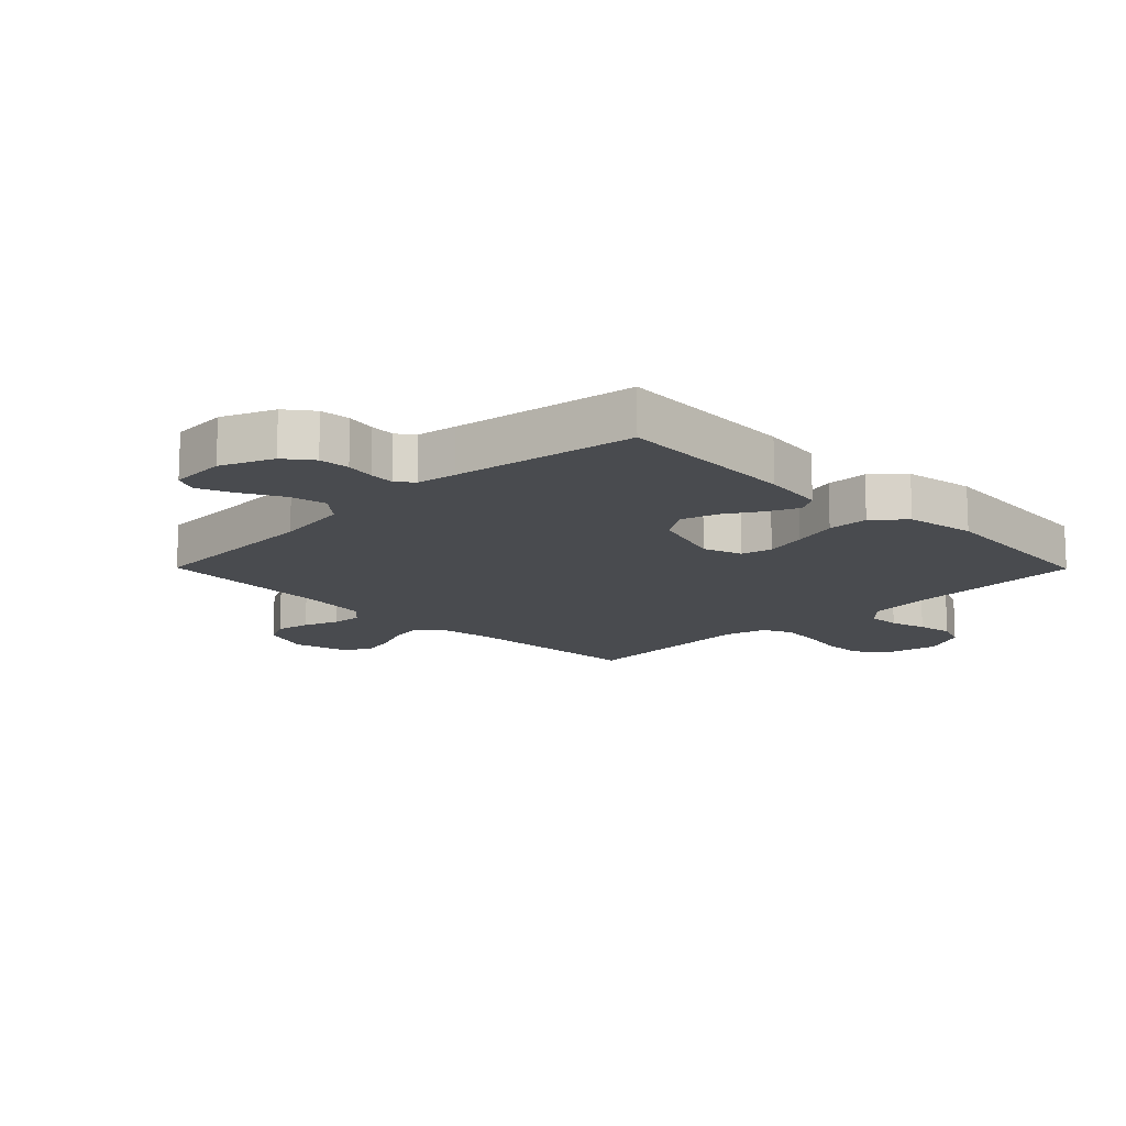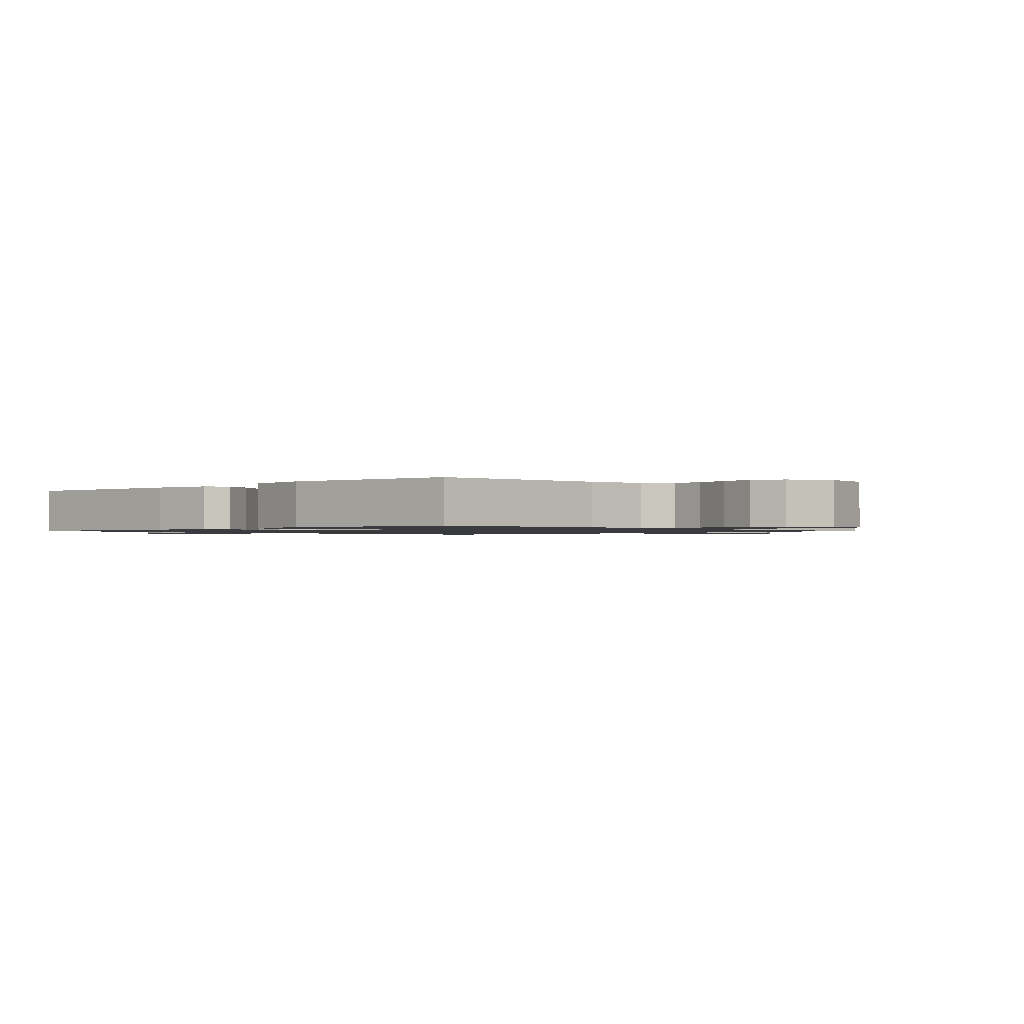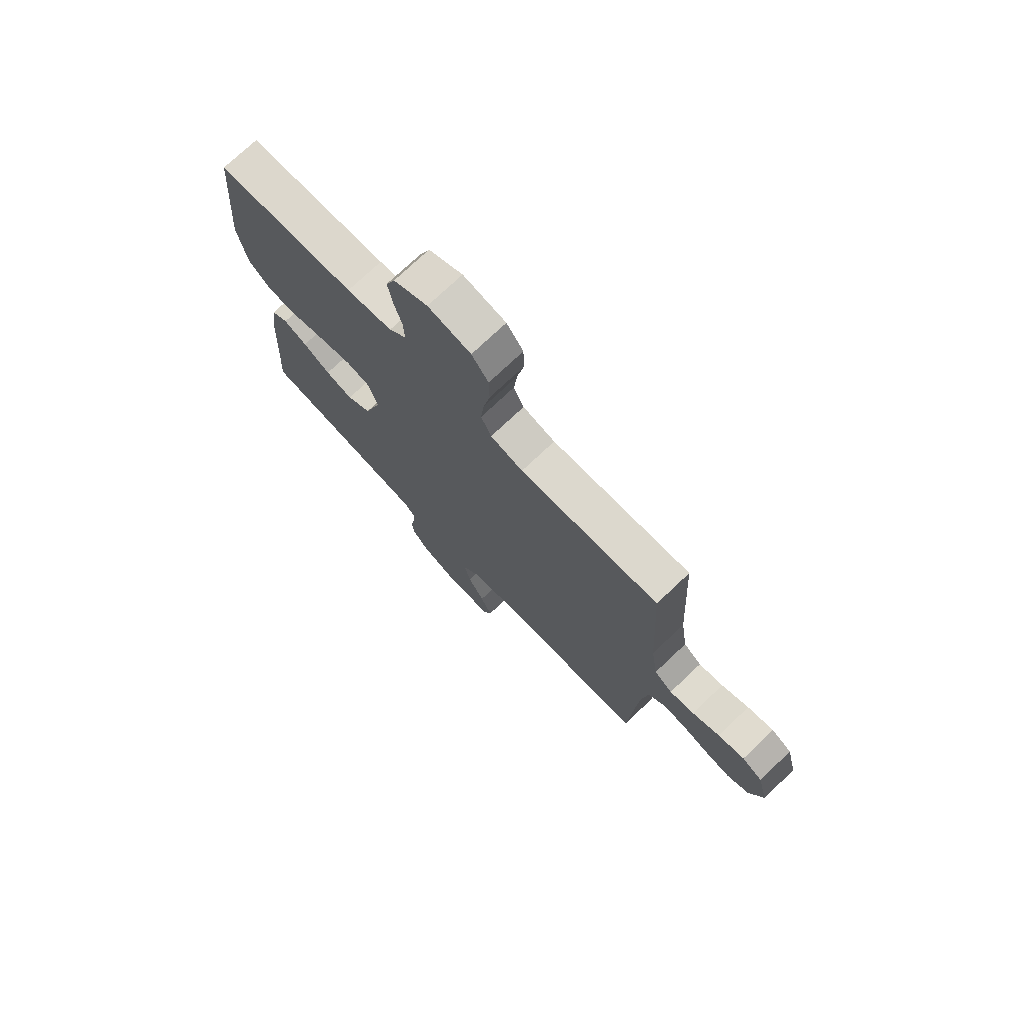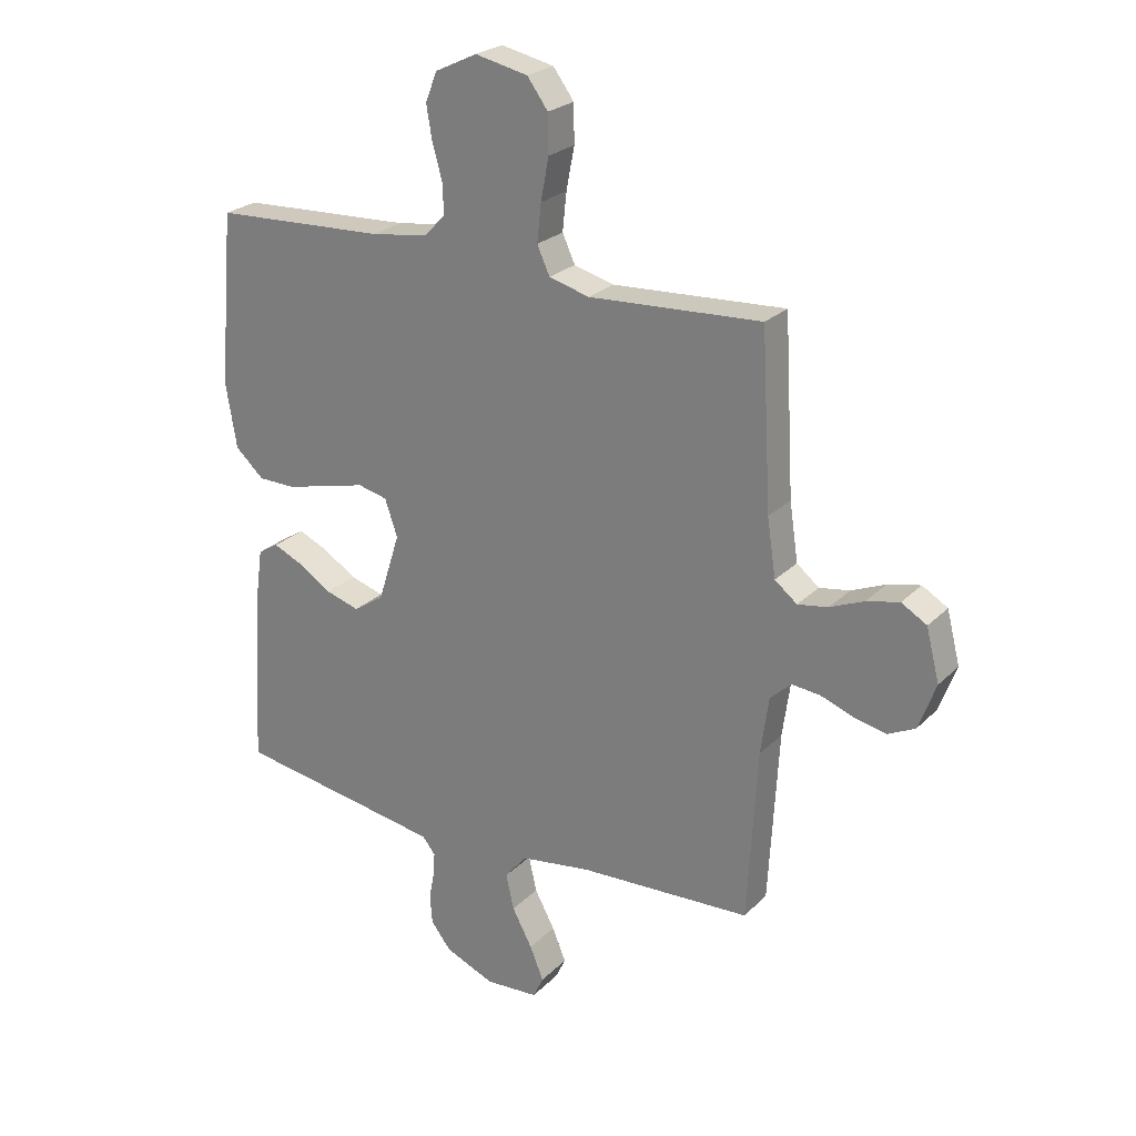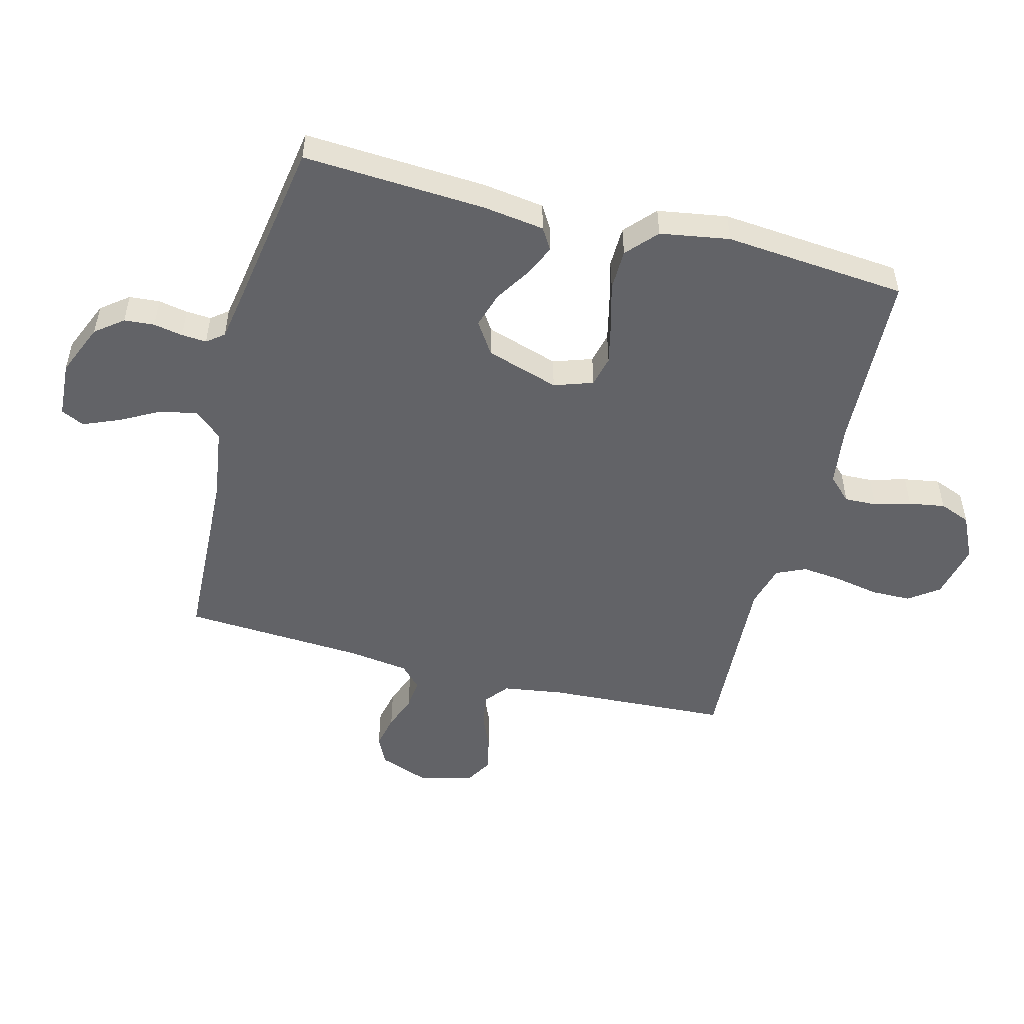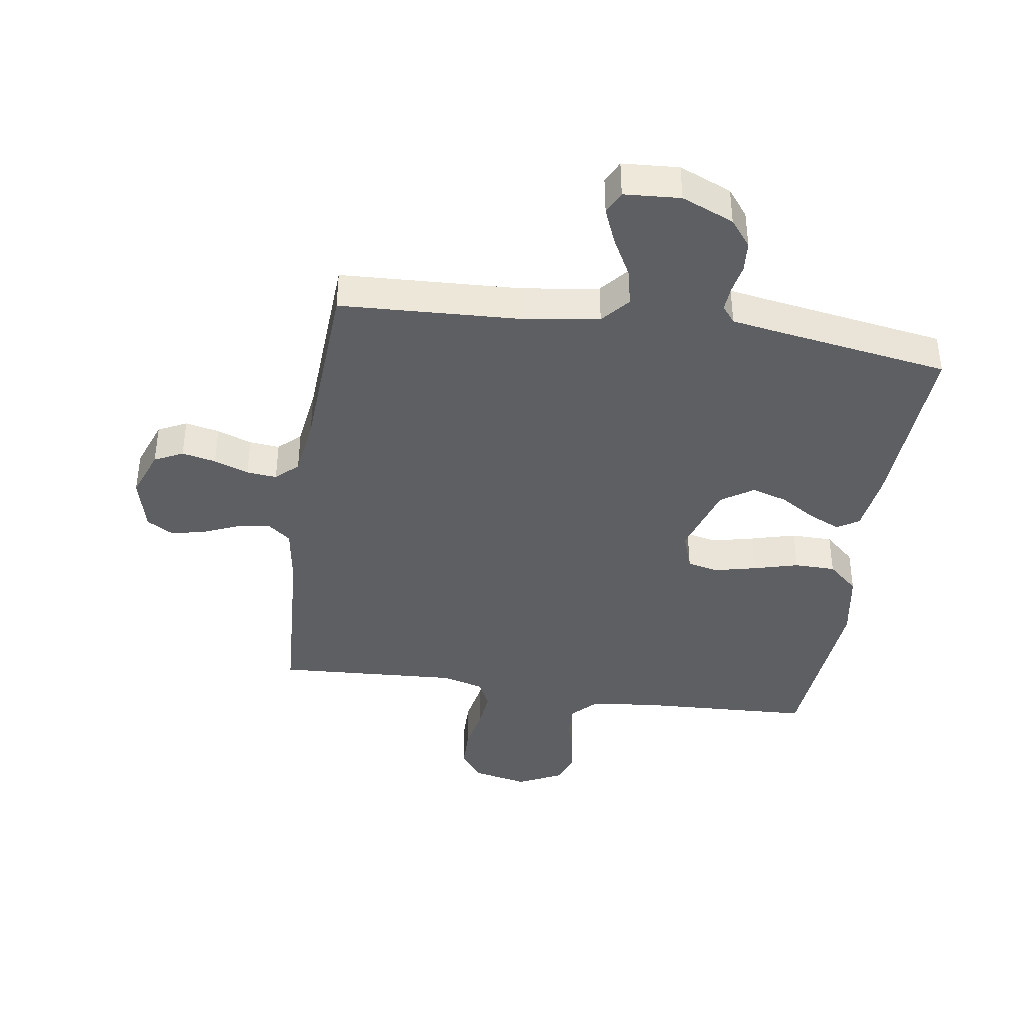
<metadata>
{"format":"obj","ext":"obj","renderer":"f3d","projection":"perspective","resolution":1024,"background":"white","views":[{"elev":-14.2,"azim":-135.3,"up":"+Y"},{"elev":-1.1,"azim":-45.5,"up":"+Y"},{"elev":74.2,"azim":46.5,"up":"+Z"},{"elev":24.5,"azim":33.0,"up":"+Z"},{"elev":-51.0,"azim":-104.6,"up":"+Y"},{"elev":-39.9,"azim":171.5,"up":"+Y"}]}
</metadata>
<code>
v 0.5 0.07 -0.5
v 0.2 0.07 -0.514
v 0.077 0.07 -0.532
v 0.038 0.07 -0.578
v 0.052 0.07 -0.64
v 0.087 0.07 -0.705
v 0.111 0.07 -0.763
v 0.093 0.07 -0.801
v 0 0.07 -0.807
v -0.086 0.07 -0.771
v -0.121 0.07 -0.726
v -0.125 0.07 -0.676
v -0.116 0.07 -0.628
v -0.113 0.07 -0.587
v -0.135 0.07 -0.559
v -0.2 0.07 -0.548
v -0.5 0.07 -0.5
v -0.483 0.07 -0.2
v -0.469 0.07 -0.099
v -0.433 0.07 -0.077
v -0.382 0.07 -0.1
v -0.323 0.07 -0.137
v -0.264 0.07 -0.155
v -0.211 0.07 -0.12
v -0.173 0.07 0
v -0.195 0.07 0.064
v -0.246 0.07 0.076
v -0.315 0.07 0.06
v -0.389 0.07 0.04
v -0.457 0.07 0.041
v -0.507 0.07 0.086
v -0.526 0.07 0.2
v -0.5 0.07 0.5
v -0.2 0.07 0.514
v -0.101 0.07 0.528
v -0.064 0.07 0.566
v -0.066 0.07 0.619
v -0.083 0.07 0.679
v -0.093 0.07 0.738
v -0.073 0.07 0.789
v 0 0.07 0.824
v 0.092 0.07 0.804
v 0.128 0.07 0.755
v 0.129 0.07 0.689
v 0.115 0.07 0.616
v 0.108 0.07 0.55
v 0.13 0.07 0.502
v 0.2 0.07 0.483
v 0.5 0.07 0.5
v 0.517 0.07 0.2
v 0.532 0.07 0.1
v 0.571 0.07 0.069
v 0.624 0.07 0.078
v 0.683 0.07 0.103
v 0.74 0.07 0.116
v 0.784 0.07 0.09
v 0.807 0.07 0
v 0.777 0.07 -0.081
v 0.73 0.07 -0.104
v 0.674 0.07 -0.092
v 0.617 0.07 -0.071
v 0.567 0.07 -0.066
v 0.531 0.07 -0.1
v 0.517 0.07 -0.2
v 0.5 0 -0.5
v 0.2 0 -0.514
v 0.077 0 -0.532
v 0.038 0 -0.578
v 0.052 0 -0.64
v 0.087 0 -0.705
v 0.111 0 -0.763
v 0.093 0 -0.801
v 0 0 -0.807
v -0.086 0 -0.771
v -0.121 0 -0.726
v -0.125 0 -0.676
v -0.116 0 -0.628
v -0.113 0 -0.587
v -0.135 0 -0.559
v -0.2 0 -0.548
v -0.5 0 -0.5
v -0.483 0 -0.2
v -0.469 0 -0.099
v -0.433 0 -0.077
v -0.382 0 -0.1
v -0.323 0 -0.137
v -0.264 0 -0.155
v -0.211 0 -0.12
v -0.173 0 0
v -0.195 0 0.064
v -0.246 0 0.076
v -0.315 0 0.06
v -0.389 0 0.04
v -0.457 0 0.041
v -0.507 0 0.086
v -0.526 0 0.2
v -0.5 0 0.5
v -0.2 0 0.514
v -0.101 0 0.528
v -0.064 0 0.566
v -0.066 0 0.619
v -0.083 0 0.679
v -0.093 0 0.738
v -0.073 0 0.789
v 0 0 0.824
v 0.092 0 0.804
v 0.128 0 0.755
v 0.129 0 0.689
v 0.115 0 0.616
v 0.108 0 0.55
v 0.13 0 0.502
v 0.2 0 0.483
v 0.5 0 0.5
v 0.517 0 0.2
v 0.532 0 0.1
v 0.571 0 0.069
v 0.624 0 0.078
v 0.683 0 0.103
v 0.74 0 0.116
v 0.784 0 0.09
v 0.807 0 0
v 0.777 0 -0.081
v 0.73 0 -0.104
v 0.674 0 -0.092
v 0.617 0 -0.071
v 0.567 0 -0.066
v 0.531 0 -0.1
v 0.517 0 -0.2
f 58 59 60 61
f 58 61 62
f 57 58 62
f 56 57 62
f 53 54 55 56
f 52 53 56 62
f 51 52 62 63
f 48 49 50
f 47 48 50 51
f 42 43 44 45
f 42 45 46
f 41 42 46
f 40 41 46
f 37 38 39 40
f 37 40 46 47
f 31 32 33 34
f 31 34 35
f 28 29 30 31
f 27 28 31 35
f 26 27 35 36
f 19 20 21 22
f 19 22 23
f 16 17 18 19
f 15 16 19 23
f 14 15 23 24
f 10 11 12 13
f 10 13 14
f 9 10 14
f 5 6 7 8
f 5 8 9 14
f 64 1 2
f 64 2 3
f 63 64 3
f 51 63 3
f 36 37 47 51
f 25 26 36 51
f 25 51 3 4
f 14 24 25
f 4 5 14 25
f 125 124 123 122
f 126 125 122
f 126 122 121
f 126 121 120
f 120 119 118 117
f 126 120 117 116
f 127 126 116 115
f 114 113 112
f 115 114 112 111
f 109 108 107 106
f 110 109 106
f 110 106 105
f 110 105 104
f 104 103 102 101
f 111 110 104 101
f 98 97 96 95
f 99 98 95
f 95 94 93 92
f 99 95 92 91
f 100 99 91 90
f 86 85 84 83
f 87 86 83
f 83 82 81 80
f 87 83 80 79
f 88 87 79 78
f 77 76 75 74
f 78 77 74
f 78 74 73
f 72 71 70 69
f 78 73 72 69
f 66 65 128
f 67 66 128
f 67 128 127
f 67 127 115
f 115 111 101 100
f 115 100 90 89
f 68 67 115 89
f 89 88 78
f 89 78 69 68
f 1 65 66 2
f 2 66 67 3
f 3 67 68 4
f 4 68 69 5
f 5 69 70 6
f 6 70 71 7
f 7 71 72 8
f 8 72 73 9
f 9 73 74 10
f 10 74 75 11
f 11 75 76 12
f 12 76 77 13
f 13 77 78 14
f 14 78 79 15
f 15 79 80 16
f 16 80 81 17
f 17 81 82 18
f 18 82 83 19
f 19 83 84 20
f 20 84 85 21
f 21 85 86 22
f 22 86 87 23
f 23 87 88 24
f 24 88 89 25
f 25 89 90 26
f 26 90 91 27
f 27 91 92 28
f 28 92 93 29
f 29 93 94 30
f 30 94 95 31
f 31 95 96 32
f 32 96 97 33
f 33 97 98 34
f 34 98 99 35
f 35 99 100 36
f 36 100 101 37
f 37 101 102 38
f 38 102 103 39
f 39 103 104 40
f 40 104 105 41
f 41 105 106 42
f 42 106 107 43
f 43 107 108 44
f 44 108 109 45
f 45 109 110 46
f 46 110 111 47
f 47 111 112 48
f 48 112 113 49
f 49 113 114 50
f 50 114 115 51
f 51 115 116 52
f 52 116 117 53
f 53 117 118 54
f 54 118 119 55
f 55 119 120 56
f 56 120 121 57
f 57 121 122 58
f 58 122 123 59
f 59 123 124 60
f 60 124 125 61
f 61 125 126 62
f 62 126 127 63
f 63 127 128 64
f 64 128 65 1

</code>
